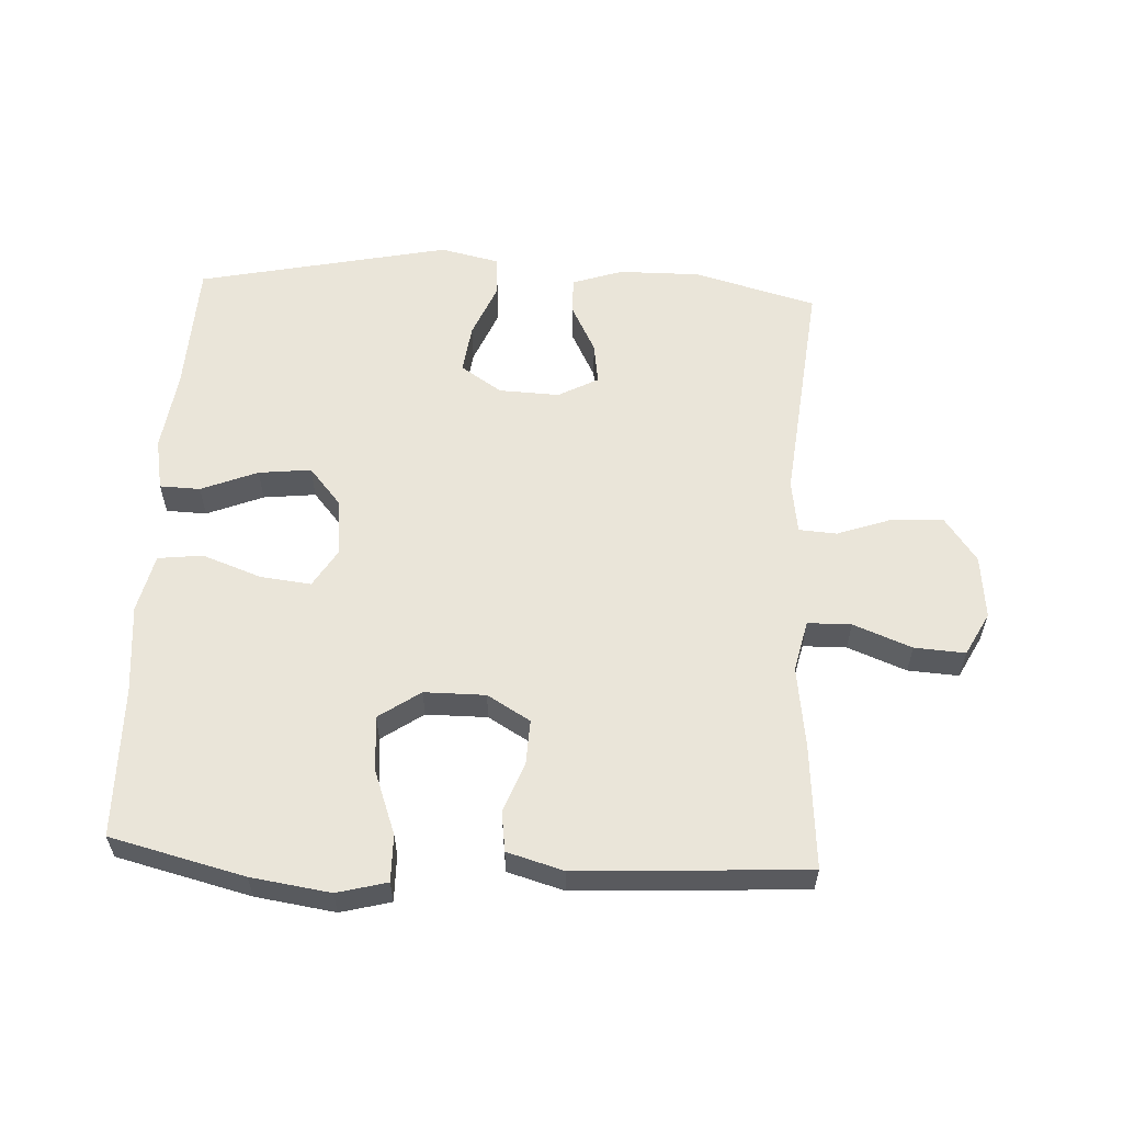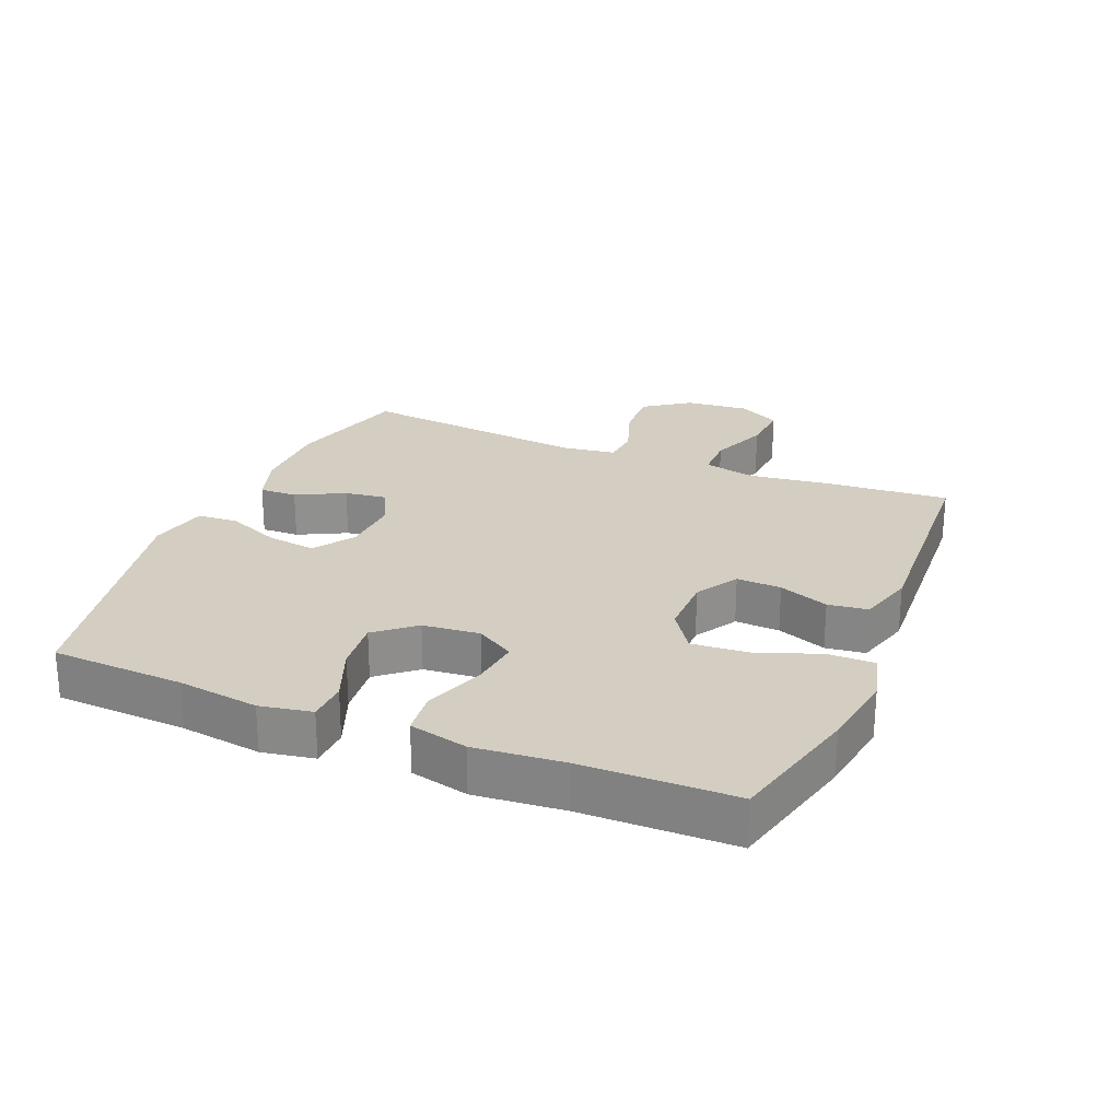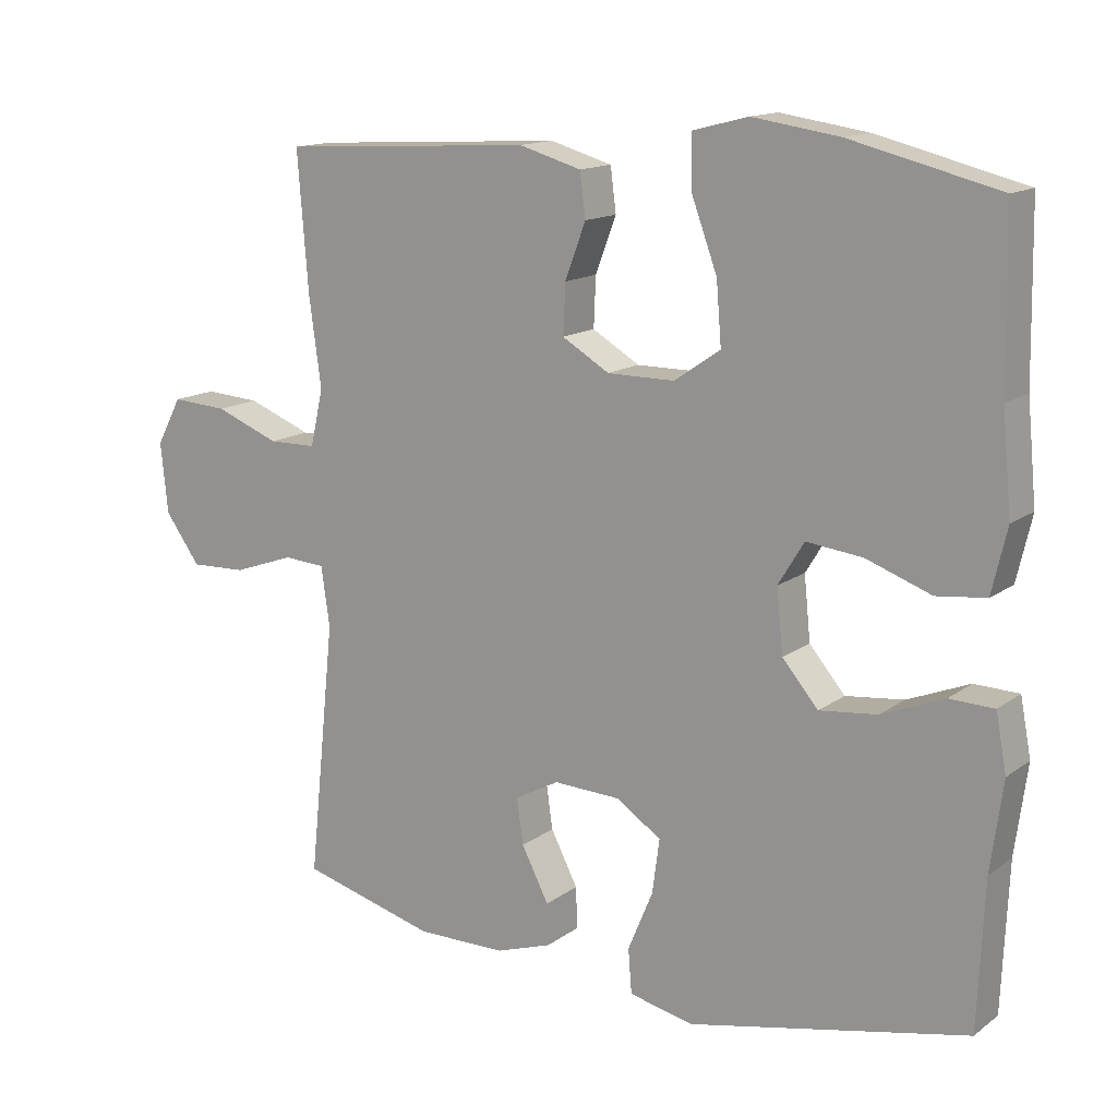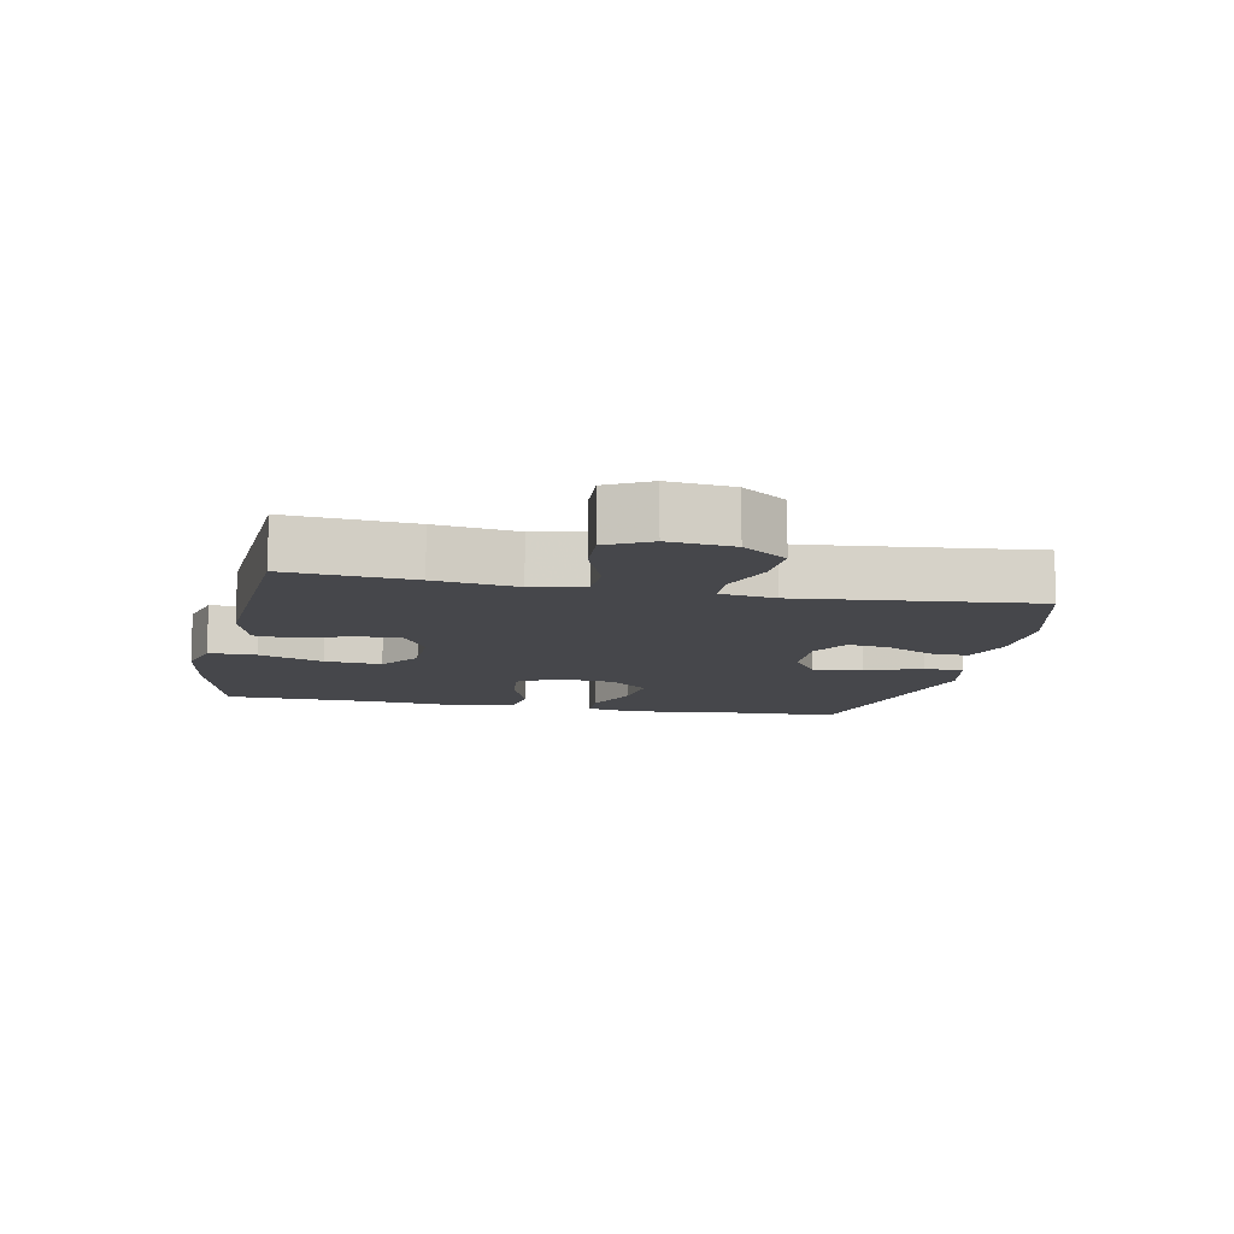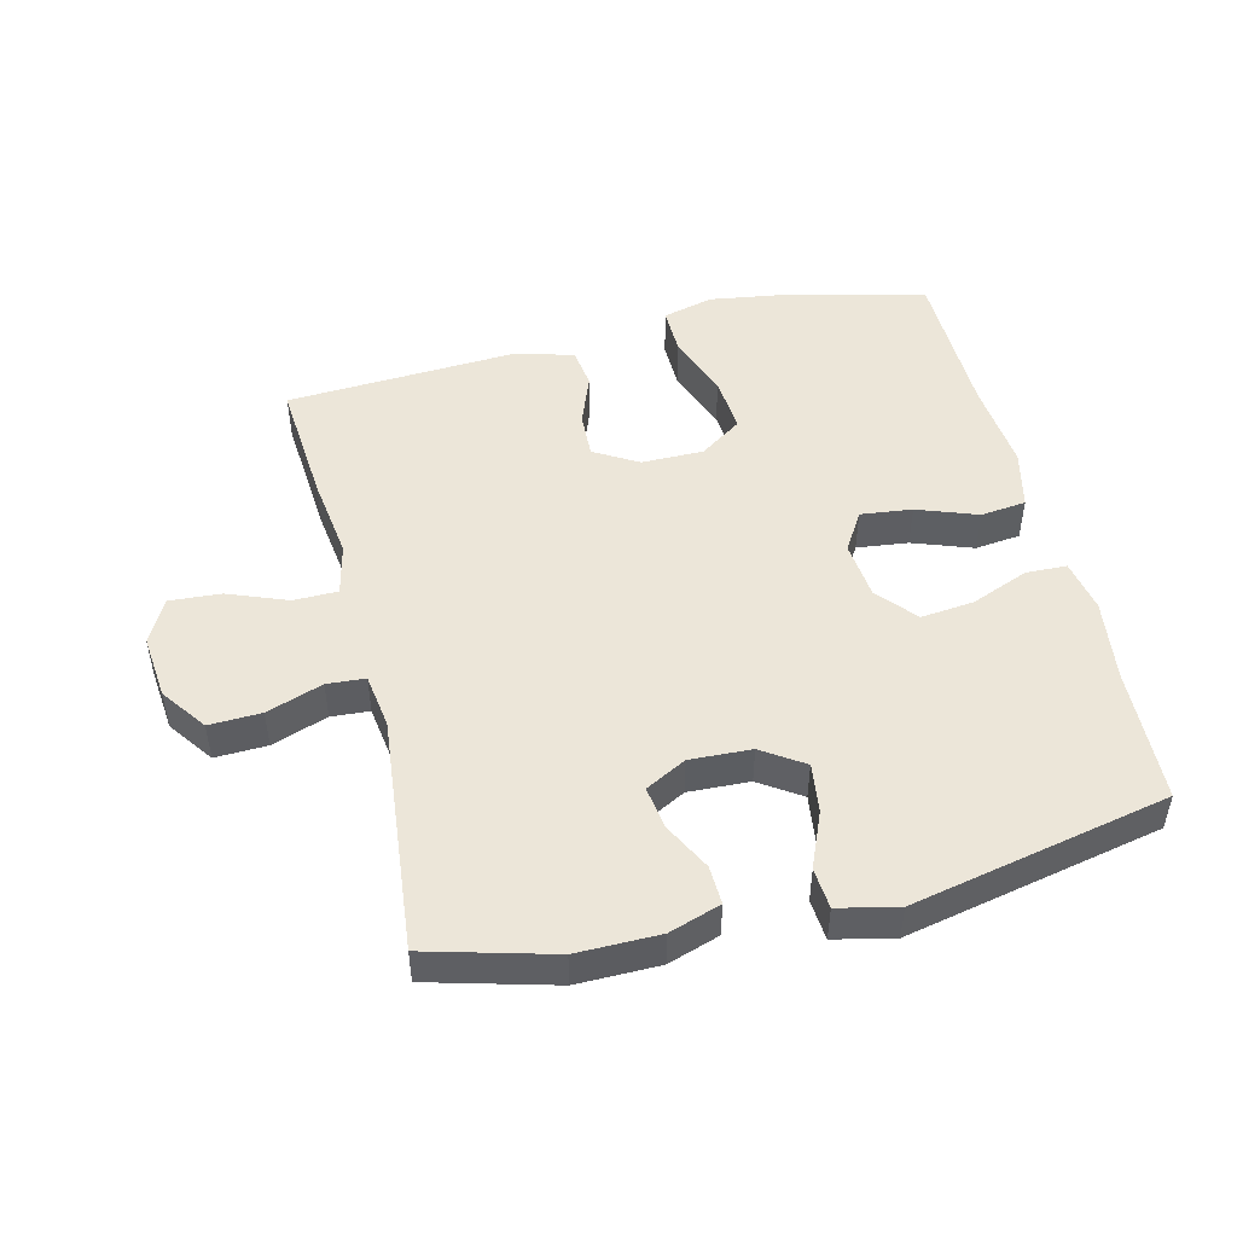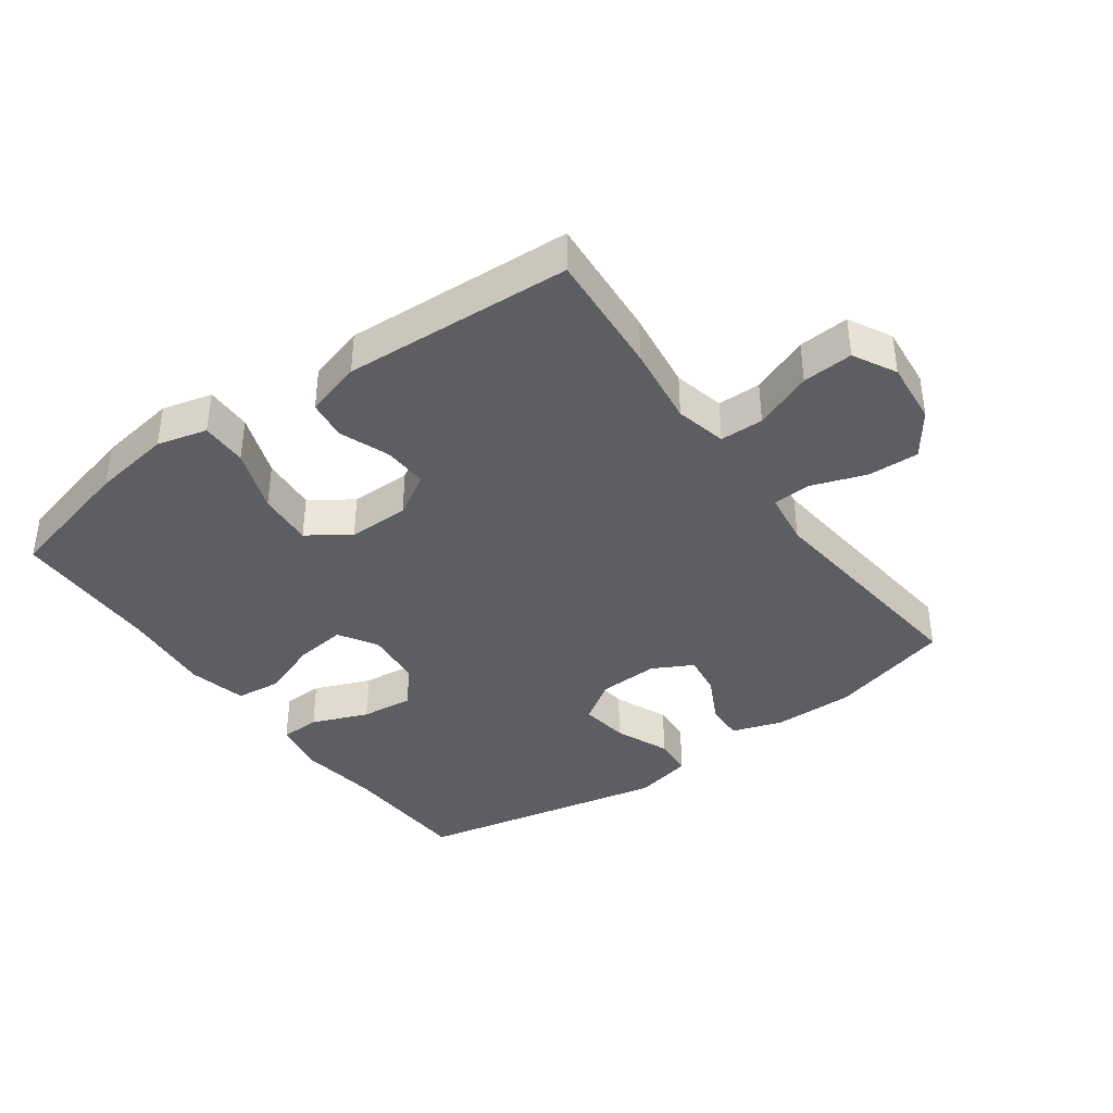
<metadata>
{"format":"obj","ext":"obj","renderer":"f3d","projection":"perspective","resolution":1024,"background":"white","views":[{"elev":58.4,"azim":2.9,"up":"+Y"},{"elev":24.9,"azim":-67.3,"up":"+Y"},{"elev":14.3,"azim":-146.7,"up":"+Z"},{"elev":-10.7,"azim":78.3,"up":"+Y"},{"elev":48.9,"azim":166.3,"up":"+Y"},{"elev":-39.2,"azim":36.0,"up":"+Y"}]}
</metadata>
<code>
v 0.5 0.07 -0.5
v 0.311 0.07 -0.551
v 0.186 0.07 -0.55
v 0.108 0.07 -0.524
v 0.11 0.07 -0.466
v 0.148 0.07 -0.392
v 0.157 0.07 -0.328
v 0.095 0.07 -0.295
v 0.002 0.07 -0.299
v -0.061 0.07 -0.341
v -0.051 0.07 -0.416
v -0.016 0.07 -0.5
v -0.021 0.07 -0.562
v -0.111 0.07 -0.582
v -0.5 0.07 -0.5
v -0.509 0.07 -0.295
v -0.526 0.07 -0.17
v -0.511 0.07 -0.09
v -0.449 0.07 -0.088
v -0.362 0.07 -0.123
v -0.281 0.07 -0.132
v -0.231 0.07 -0.073
v -0.222 0.07 0.015
v -0.258 0.07 0.074
v -0.336 0.07 0.065
v -0.427 0.07 0.032
v -0.496 0.07 0.04
v -0.517 0.07 0.13
v -0.504 0.07 0.267
v -0.5 0.07 0.5
v -0.294 0.07 0.551
v -0.172 0.07 0.569
v -0.095 0.07 0.549
v -0.096 0.07 0.477
v -0.132 0.07 0.379
v -0.139 0.07 0.293
v -0.075 0.07 0.249
v 0.019 0.07 0.249
v 0.085 0.07 0.288
v 0.082 0.07 0.357
v 0.053 0.07 0.434
v 0.061 0.07 0.495
v 0.148 0.07 0.52
v 0.5 0.07 0.5
v 0.485 0.07 0.308
v 0.468 0.07 0.183
v 0.486 0.07 0.104
v 0.553 0.07 0.103
v 0.643 0.07 0.138
v 0.721 0.07 0.143
v 0.756 0.07 0.077
v 0.746 0.07 -0.021
v 0.697 0.07 -0.089
v 0.618 0.07 -0.086
v 0.533 0.07 -0.056
v 0.475 0.07 -0.06
v 0.463 0.07 -0.143
v 0.5 0 -0.5
v 0.311 0 -0.551
v 0.186 0 -0.55
v 0.108 0 -0.524
v 0.11 0 -0.466
v 0.148 0 -0.392
v 0.157 0 -0.328
v 0.095 0 -0.295
v 0.002 0 -0.299
v -0.061 0 -0.341
v -0.051 0 -0.416
v -0.016 0 -0.5
v -0.021 0 -0.562
v -0.111 0 -0.582
v -0.5 0 -0.5
v -0.509 0 -0.295
v -0.526 0 -0.17
v -0.511 0 -0.09
v -0.449 0 -0.088
v -0.362 0 -0.123
v -0.281 0 -0.132
v -0.231 0 -0.073
v -0.222 0 0.015
v -0.258 0 0.074
v -0.336 0 0.065
v -0.427 0 0.032
v -0.496 0 0.04
v -0.517 0 0.13
v -0.504 0 0.267
v -0.5 0 0.5
v -0.294 0 0.551
v -0.172 0 0.569
v -0.095 0 0.549
v -0.096 0 0.477
v -0.132 0 0.379
v -0.139 0 0.293
v -0.075 0 0.249
v 0.019 0 0.249
v 0.085 0 0.288
v 0.082 0 0.357
v 0.053 0 0.434
v 0.061 0 0.495
v 0.148 0 0.52
v 0.5 0 0.5
v 0.485 0 0.308
v 0.468 0 0.183
v 0.486 0 0.104
v 0.553 0 0.103
v 0.643 0 0.138
v 0.721 0 0.143
v 0.756 0 0.077
v 0.746 0 -0.021
v 0.697 0 -0.089
v 0.618 0 -0.086
v 0.533 0 -0.056
v 0.475 0 -0.06
v 0.463 0 -0.143
f 53 54 55
f 52 53 55
f 51 52 55
f 50 51 55
f 49 50 55
f 48 49 55
f 47 48 55 56
f 46 47 56 57
f 44 45 46
f 43 44 46
f 42 43 46
f 41 42 46
f 40 41 46
f 39 40 46 57
f 33 34 35
f 32 33 35
f 31 32 35
f 30 31 35
f 29 30 35
f 29 35 36
f 28 29 36
f 27 28 36
f 26 27 36
f 25 26 36
f 24 25 36 37
f 18 19 20
f 17 18 20
f 16 17 20
f 16 20 21
f 15 16 21
f 14 15 21
f 13 14 21
f 12 13 21
f 11 12 21
f 10 11 21 22
f 4 5 6
f 3 4 6
f 2 3 6
f 1 2 6
f 57 1 6
f 57 6 7
f 57 7 8
f 39 57 8
f 38 39 8
f 38 8 9
f 37 38 9
f 24 37 9
f 23 24 9
f 9 10 22 23
f 112 111 110
f 112 110 109
f 112 109 108
f 112 108 107
f 112 107 106
f 112 106 105
f 113 112 105 104
f 114 113 104 103
f 103 102 101
f 103 101 100
f 103 100 99
f 103 99 98
f 103 98 97
f 114 103 97 96
f 92 91 90
f 92 90 89
f 92 89 88
f 92 88 87
f 92 87 86
f 93 92 86
f 93 86 85
f 93 85 84
f 93 84 83
f 93 83 82
f 94 93 82 81
f 77 76 75
f 77 75 74
f 77 74 73
f 78 77 73
f 78 73 72
f 78 72 71
f 78 71 70
f 78 70 69
f 78 69 68
f 79 78 68 67
f 63 62 61
f 63 61 60
f 63 60 59
f 63 59 58
f 63 58 114
f 64 63 114
f 65 64 114
f 65 114 96
f 65 96 95
f 66 65 95
f 66 95 94
f 66 94 81
f 66 81 80
f 80 79 67 66
f 1 58 59 2
f 2 59 60 3
f 3 60 61 4
f 4 61 62 5
f 5 62 63 6
f 6 63 64 7
f 7 64 65 8
f 8 65 66 9
f 9 66 67 10
f 10 67 68 11
f 11 68 69 12
f 12 69 70 13
f 13 70 71 14
f 14 71 72 15
f 15 72 73 16
f 16 73 74 17
f 17 74 75 18
f 18 75 76 19
f 19 76 77 20
f 20 77 78 21
f 21 78 79 22
f 22 79 80 23
f 23 80 81 24
f 24 81 82 25
f 25 82 83 26
f 26 83 84 27
f 27 84 85 28
f 28 85 86 29
f 29 86 87 30
f 30 87 88 31
f 31 88 89 32
f 32 89 90 33
f 33 90 91 34
f 34 91 92 35
f 35 92 93 36
f 36 93 94 37
f 37 94 95 38
f 38 95 96 39
f 39 96 97 40
f 40 97 98 41
f 41 98 99 42
f 42 99 100 43
f 43 100 101 44
f 44 101 102 45
f 45 102 103 46
f 46 103 104 47
f 47 104 105 48
f 48 105 106 49
f 49 106 107 50
f 50 107 108 51
f 51 108 109 52
f 52 109 110 53
f 53 110 111 54
f 54 111 112 55
f 55 112 113 56
f 56 113 114 57
f 57 114 58 1

</code>
